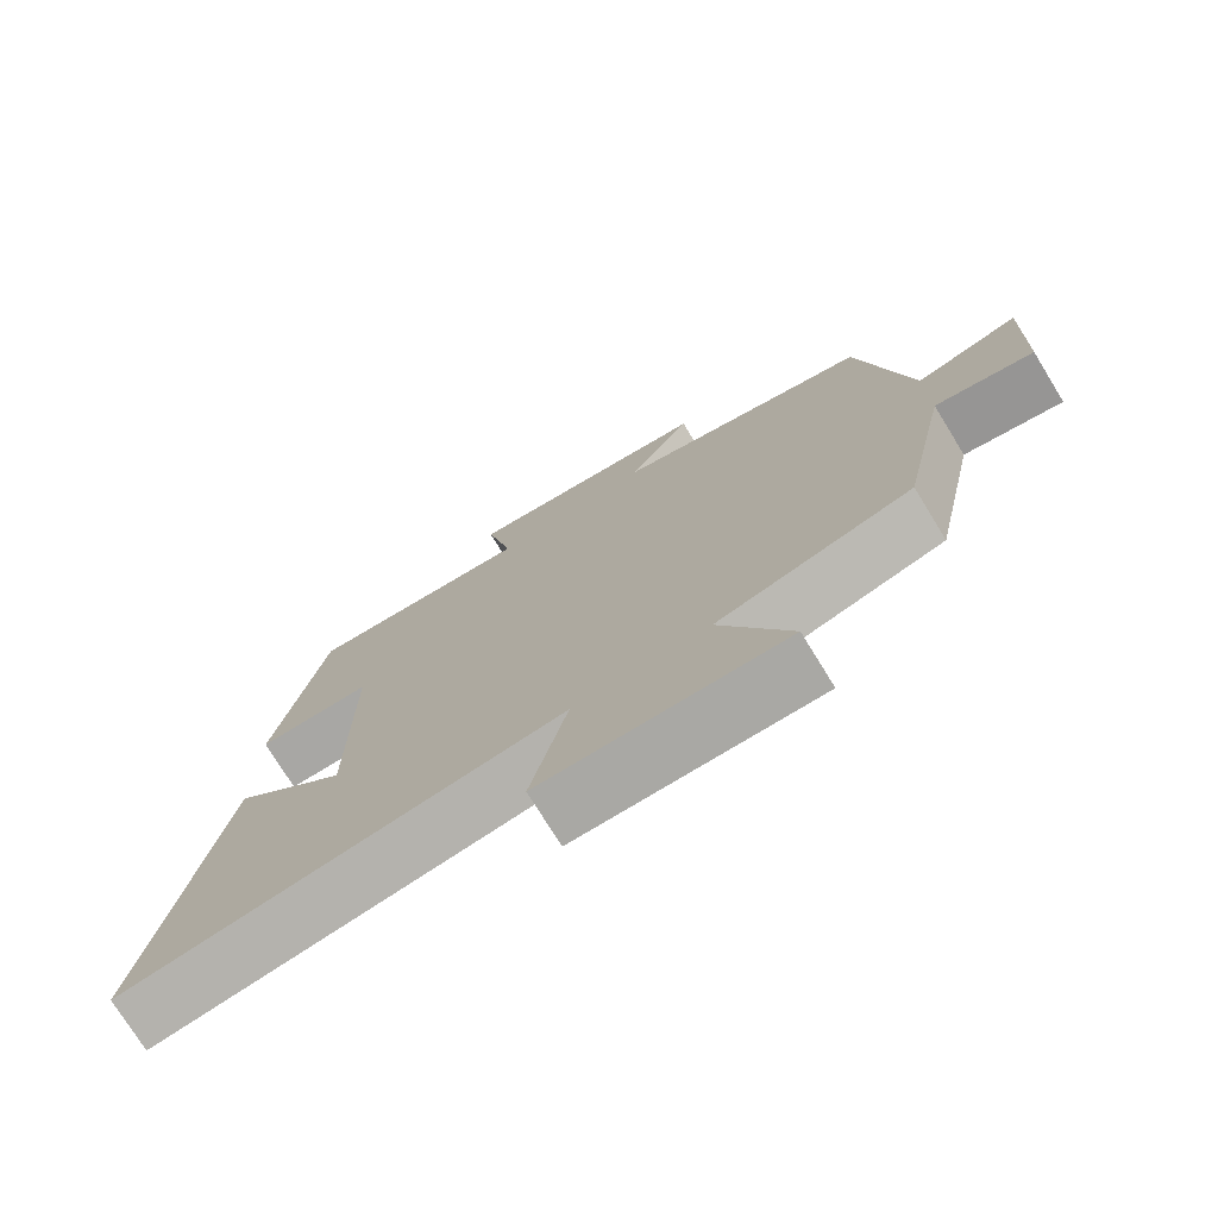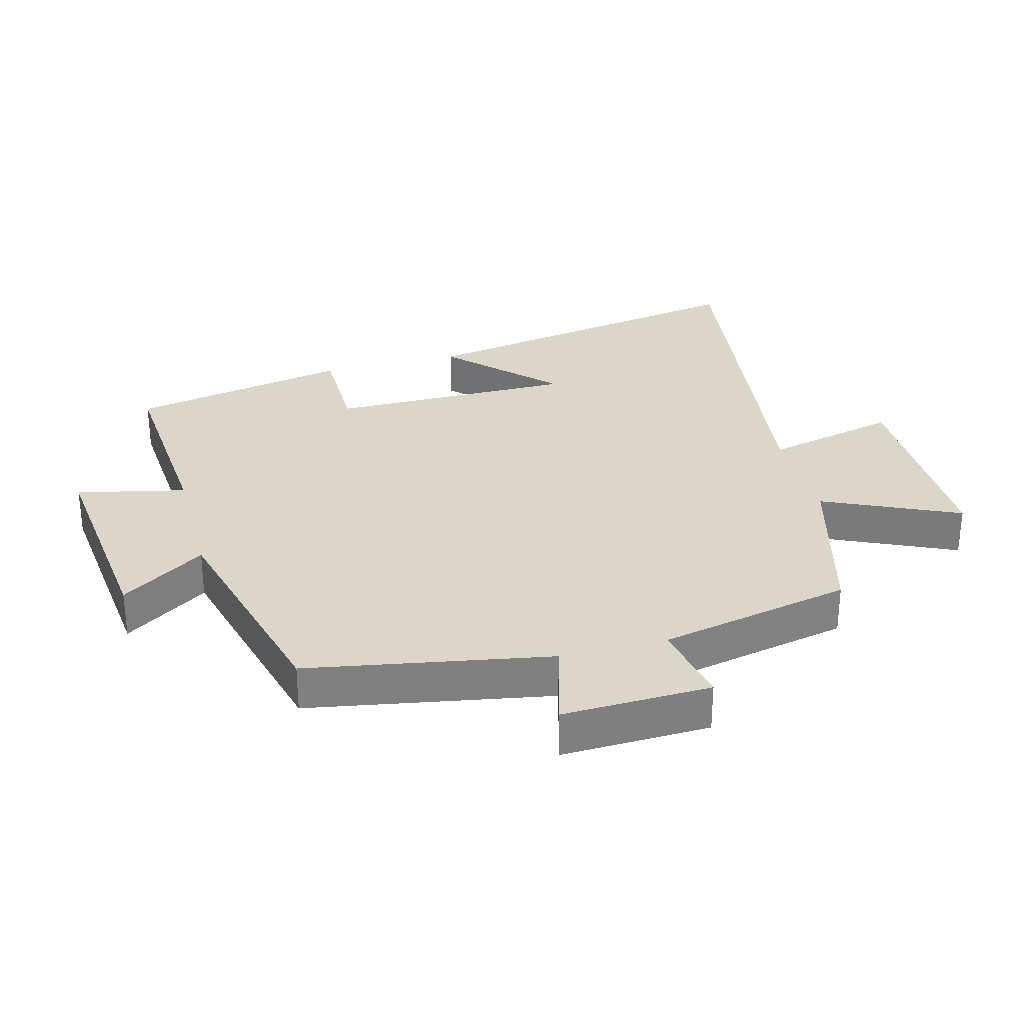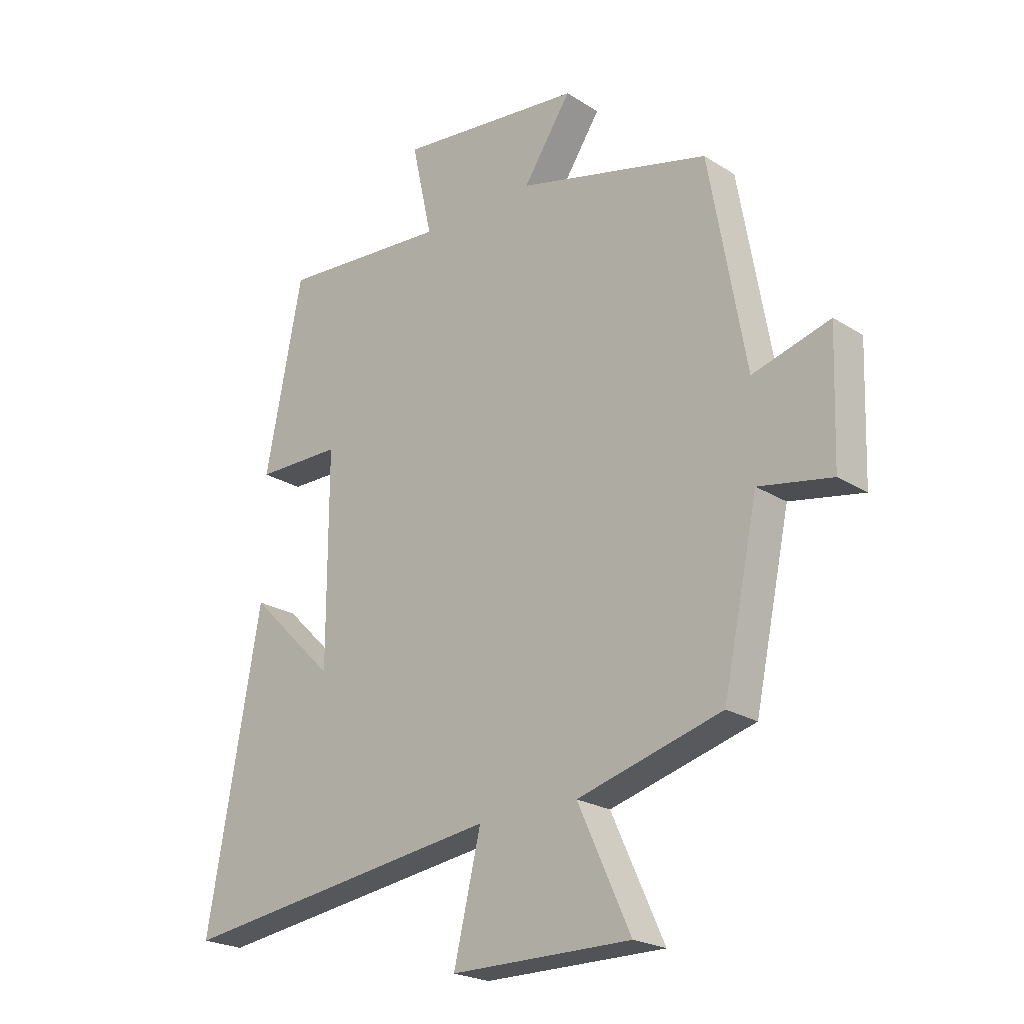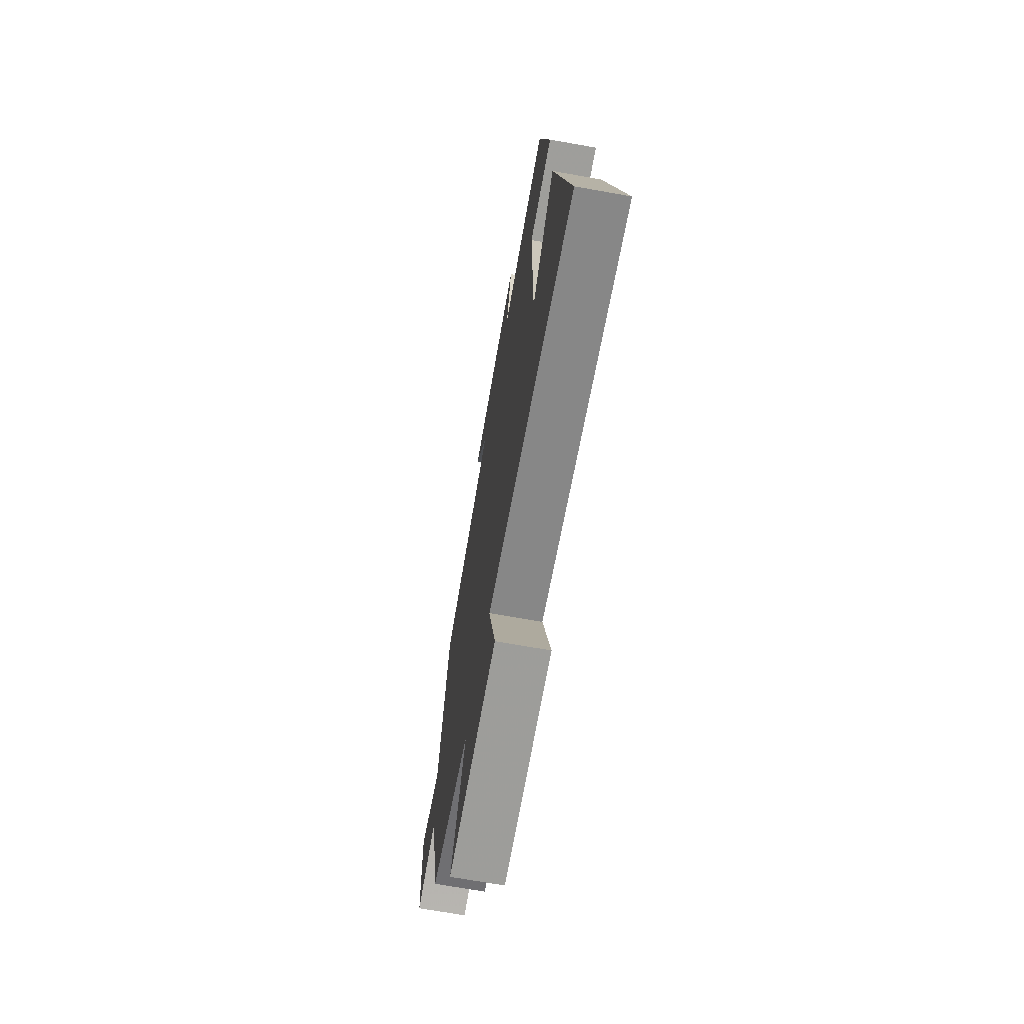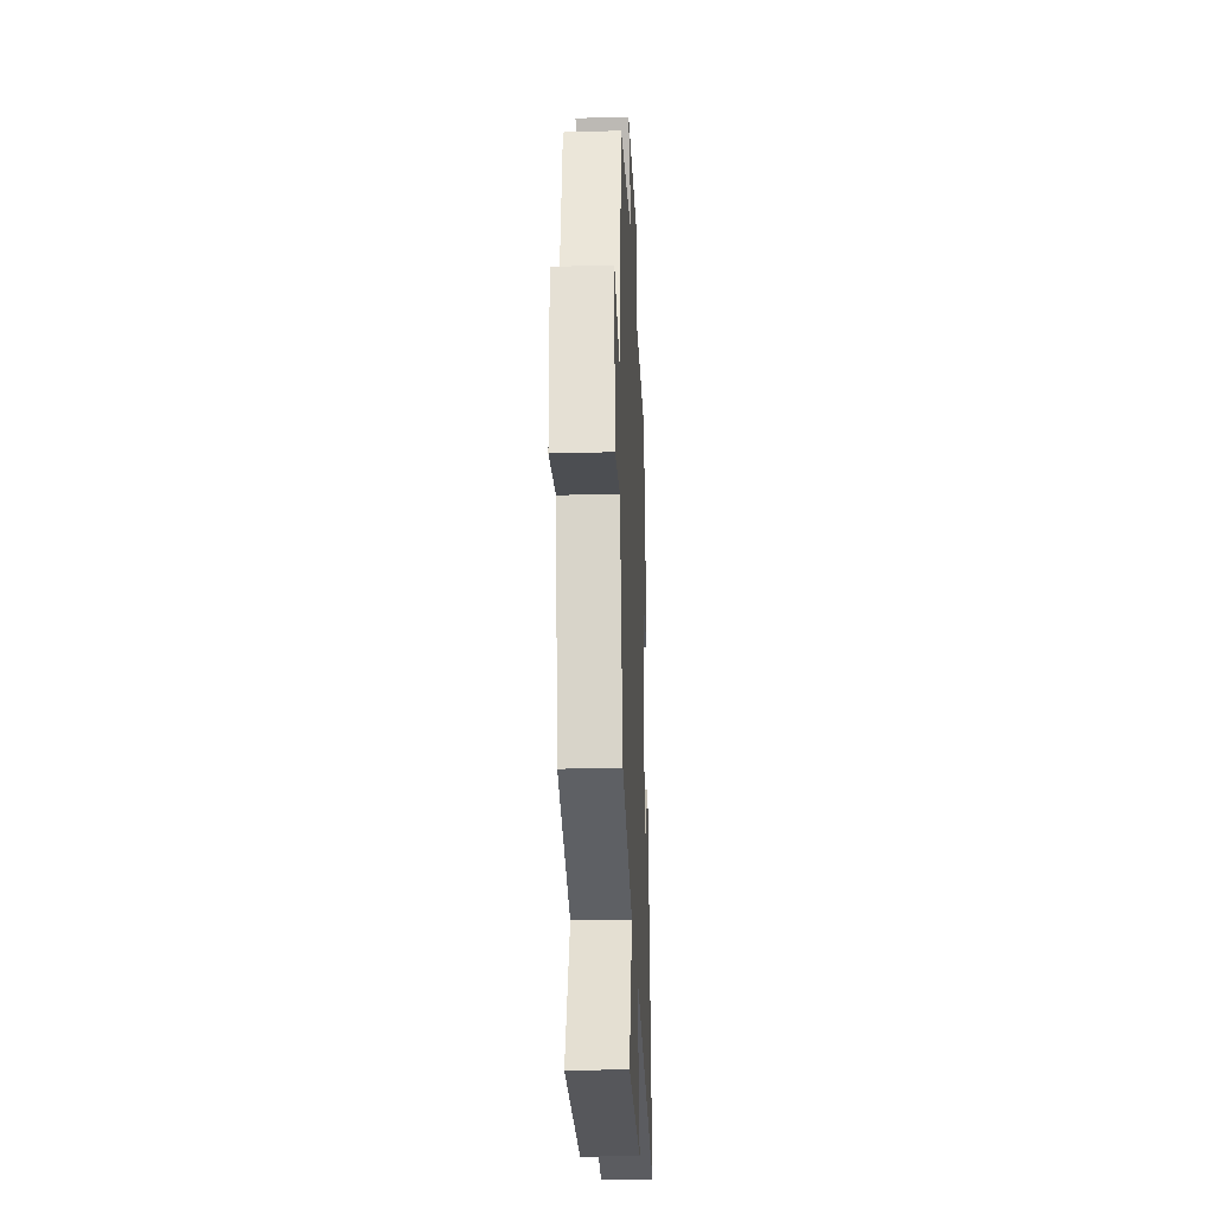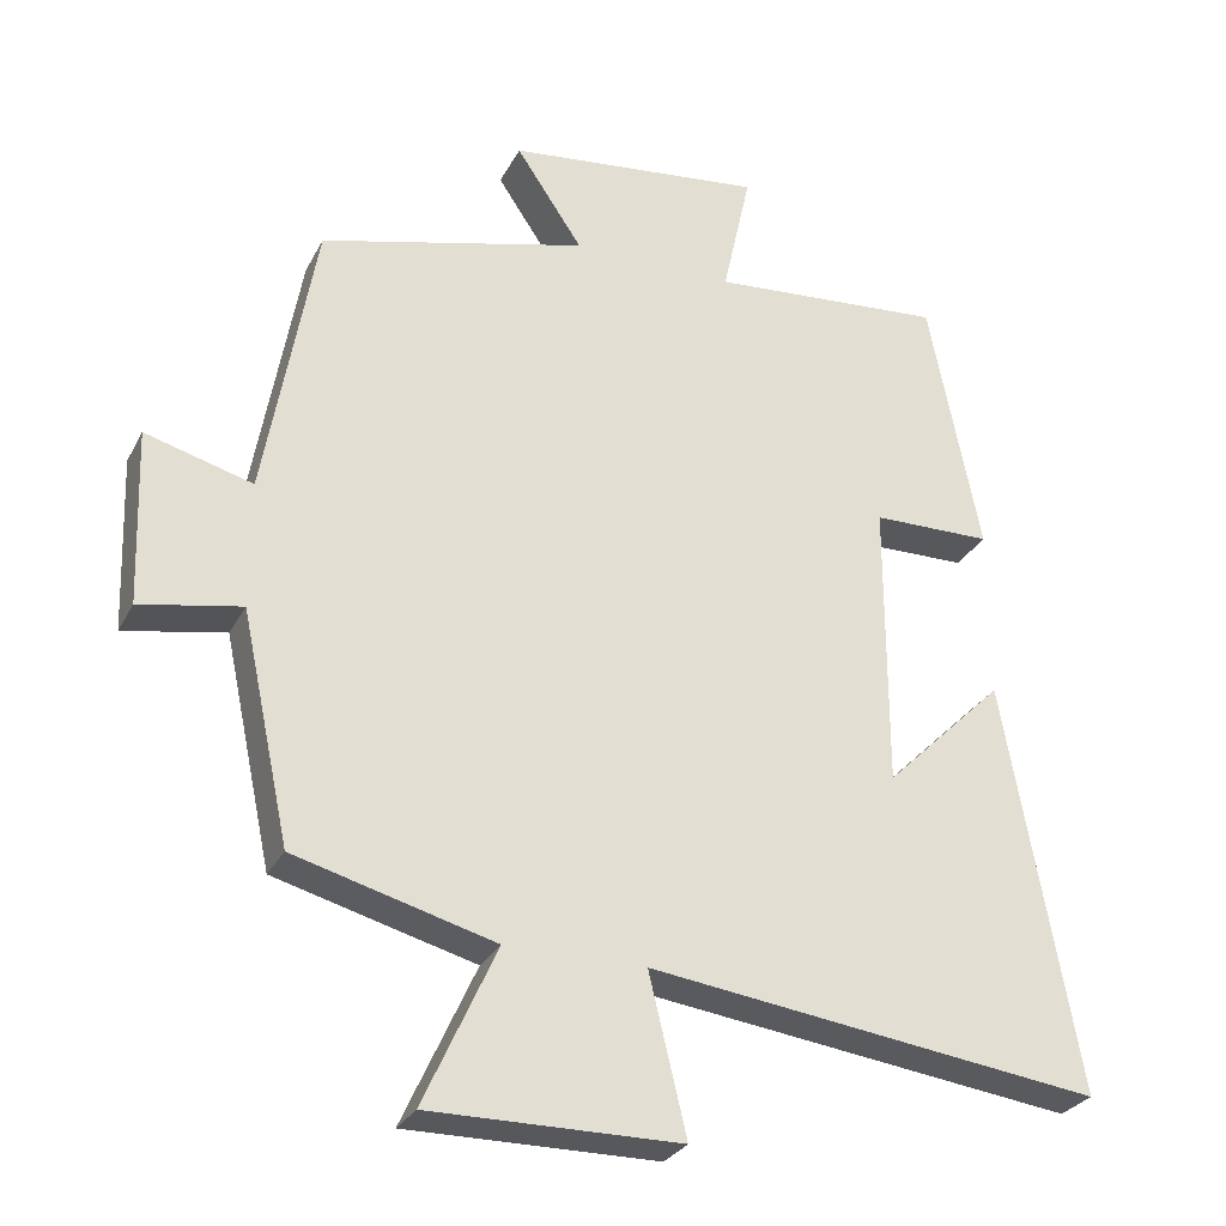
<metadata>
{"format":"obj","ext":"obj","renderer":"f3d","projection":"perspective","resolution":1024,"background":"white","views":[{"elev":-75.1,"azim":31.6,"up":"+Z"},{"elev":30.2,"azim":75.2,"up":"+Y"},{"elev":-22.7,"azim":42.9,"up":"+Z"},{"elev":-70.0,"azim":-100.1,"up":"+Z"},{"elev":-27.5,"azim":92.5,"up":"+Z"},{"elev":-28.5,"azim":157.1,"up":"+Z"}]}
</metadata>
<code>
v -0.596 0.07 -0.578
v -0.5 0.07 -0.041
v -0.344 0.07 -0.195
v -0.344 0.07 0.183
v -0.5 0.07 0.185
v -0.433 0.07 0.524
v -0.127 0.07 0.5
v -0.164 0.07 0.668
v 0.172 0.07 0.63
v 0.085 0.07 0.5
v 0.434 0.07 0.41
v 0.5 0.07 0.036
v 0.64 0.07 0.075
v 0.632 0.07 -0.155
v 0.5 0.07 -0.13
v 0.436 0.07 -0.429
v 0.175 0.07 -0.5
v 0.27 0.07 -0.708
v -0.056 0.07 -0.706
v -0.007 0.07 -0.5
v -0.596 0 -0.578
v -0.5 0 -0.041
v -0.344 0 -0.195
v -0.344 0 0.183
v -0.5 0 0.185
v -0.433 0 0.524
v -0.127 0 0.5
v -0.164 0 0.668
v 0.172 0 0.63
v 0.085 0 0.5
v 0.434 0 0.41
v 0.5 0 0.036
v 0.64 0 0.075
v 0.632 0 -0.155
v 0.5 0 -0.13
v 0.436 0 -0.429
v 0.175 0 -0.5
v 0.27 0 -0.708
v -0.056 0 -0.706
v -0.007 0 -0.5
f 17 18 19 20
f 15 16 17 20
f 15 20 1
f 12 13 14 15
f 10 11 12 15
f 7 8 9 10
f 7 10 15
f 4 5 6 7
f 3 4 7 15
f 1 2 3
f 1 3 15
f 40 39 38 37
f 40 37 36 35
f 21 40 35
f 35 34 33 32
f 35 32 31 30
f 30 29 28 27
f 35 30 27
f 27 26 25 24
f 35 27 24 23
f 23 22 21
f 35 23 21
f 1 21 22 2
f 2 22 23 3
f 3 23 24 4
f 4 24 25 5
f 5 25 26 6
f 6 26 27 7
f 7 27 28 8
f 8 28 29 9
f 9 29 30 10
f 10 30 31 11
f 11 31 32 12
f 12 32 33 13
f 13 33 34 14
f 14 34 35 15
f 15 35 36 16
f 16 36 37 17
f 17 37 38 18
f 18 38 39 19
f 19 39 40 20
f 20 40 21 1

</code>
